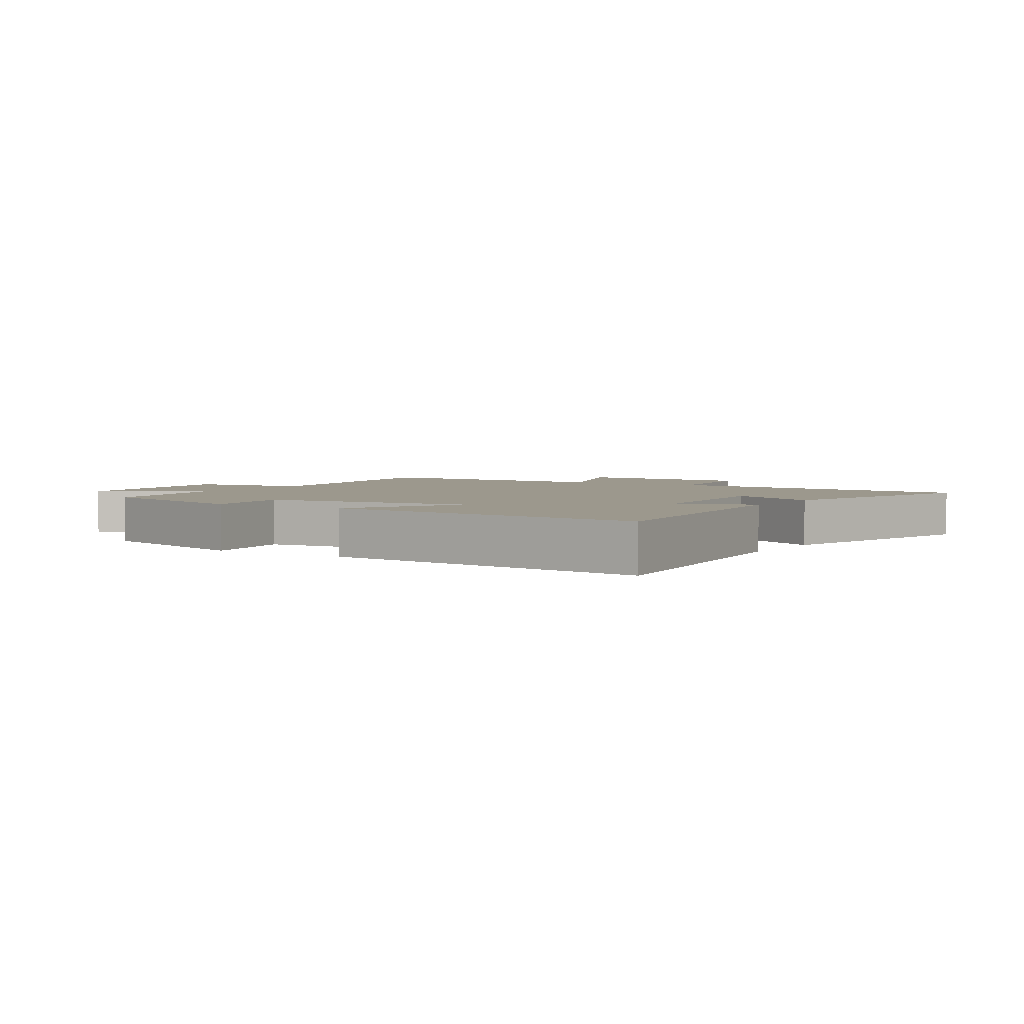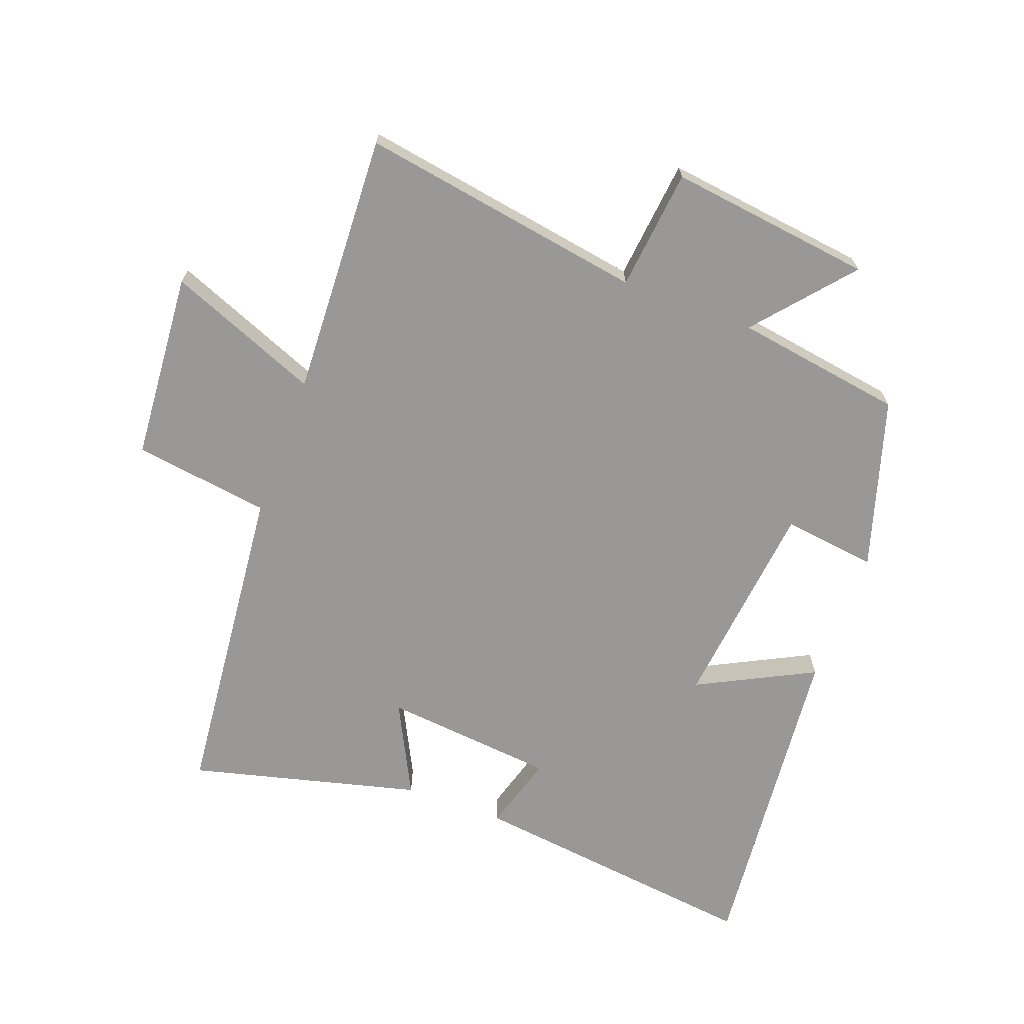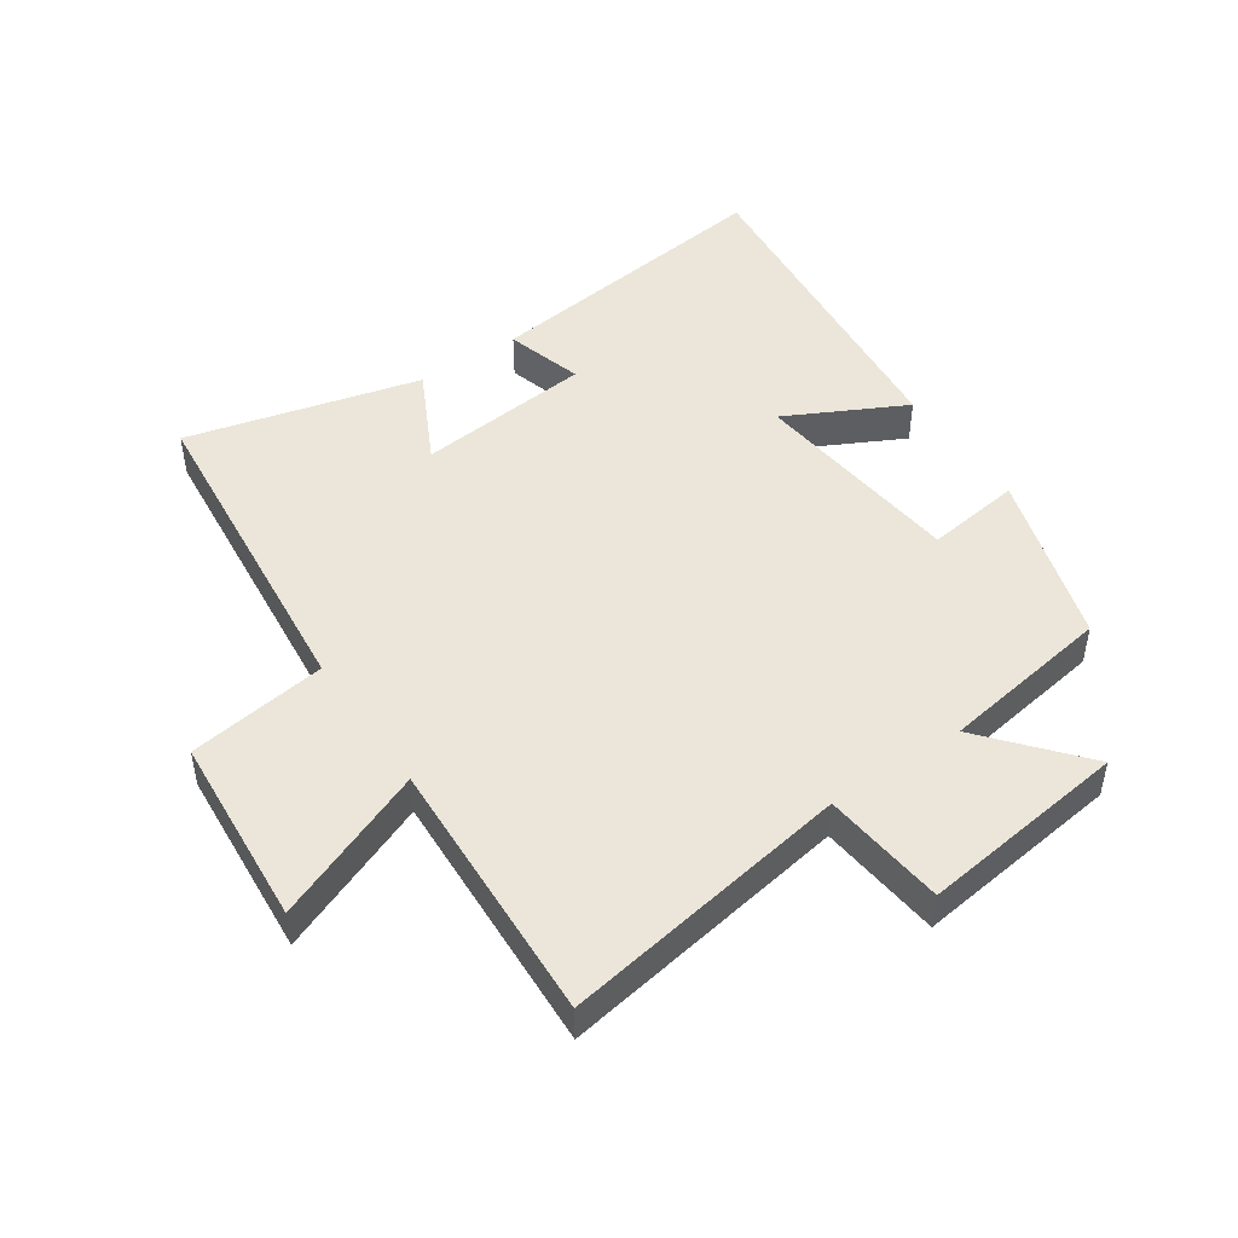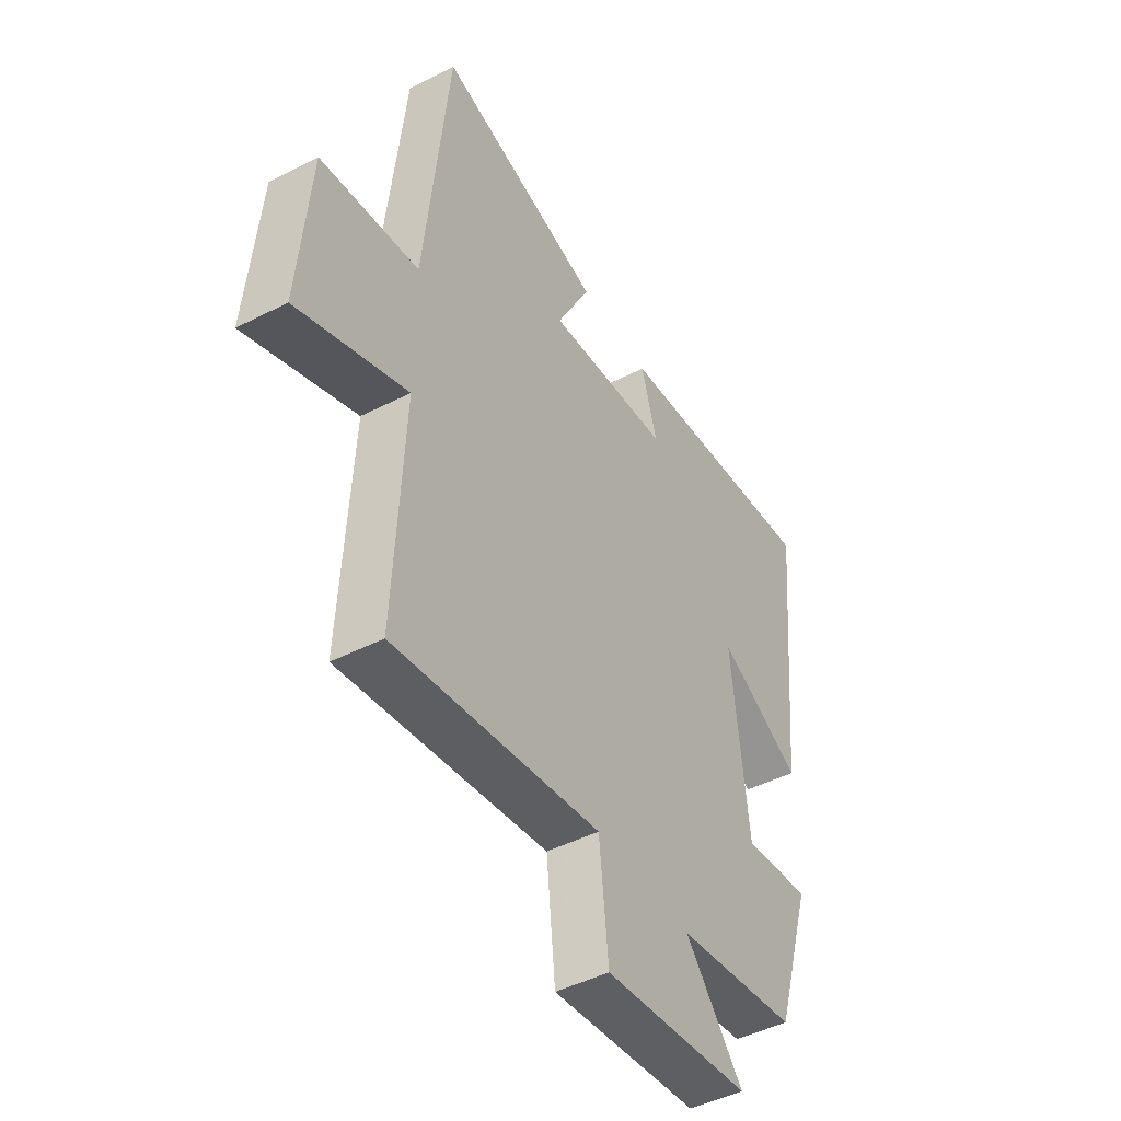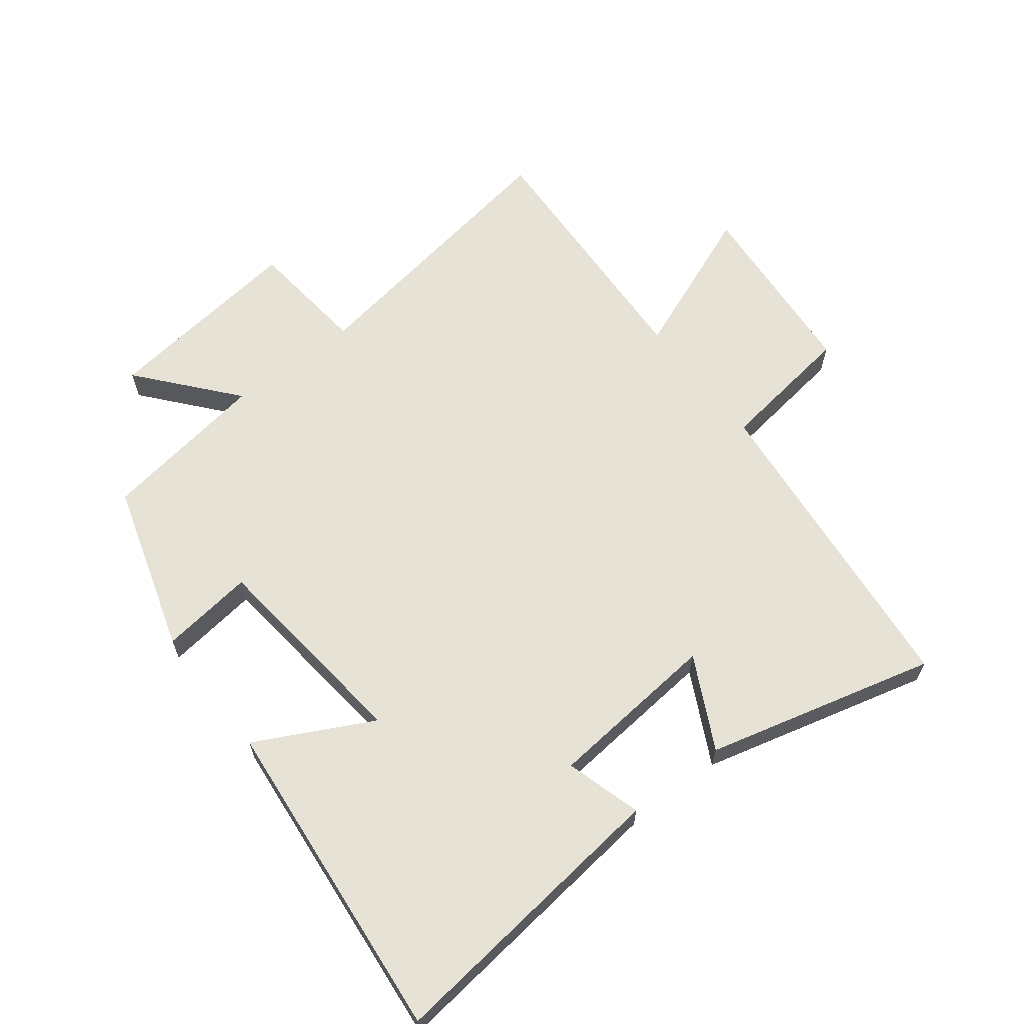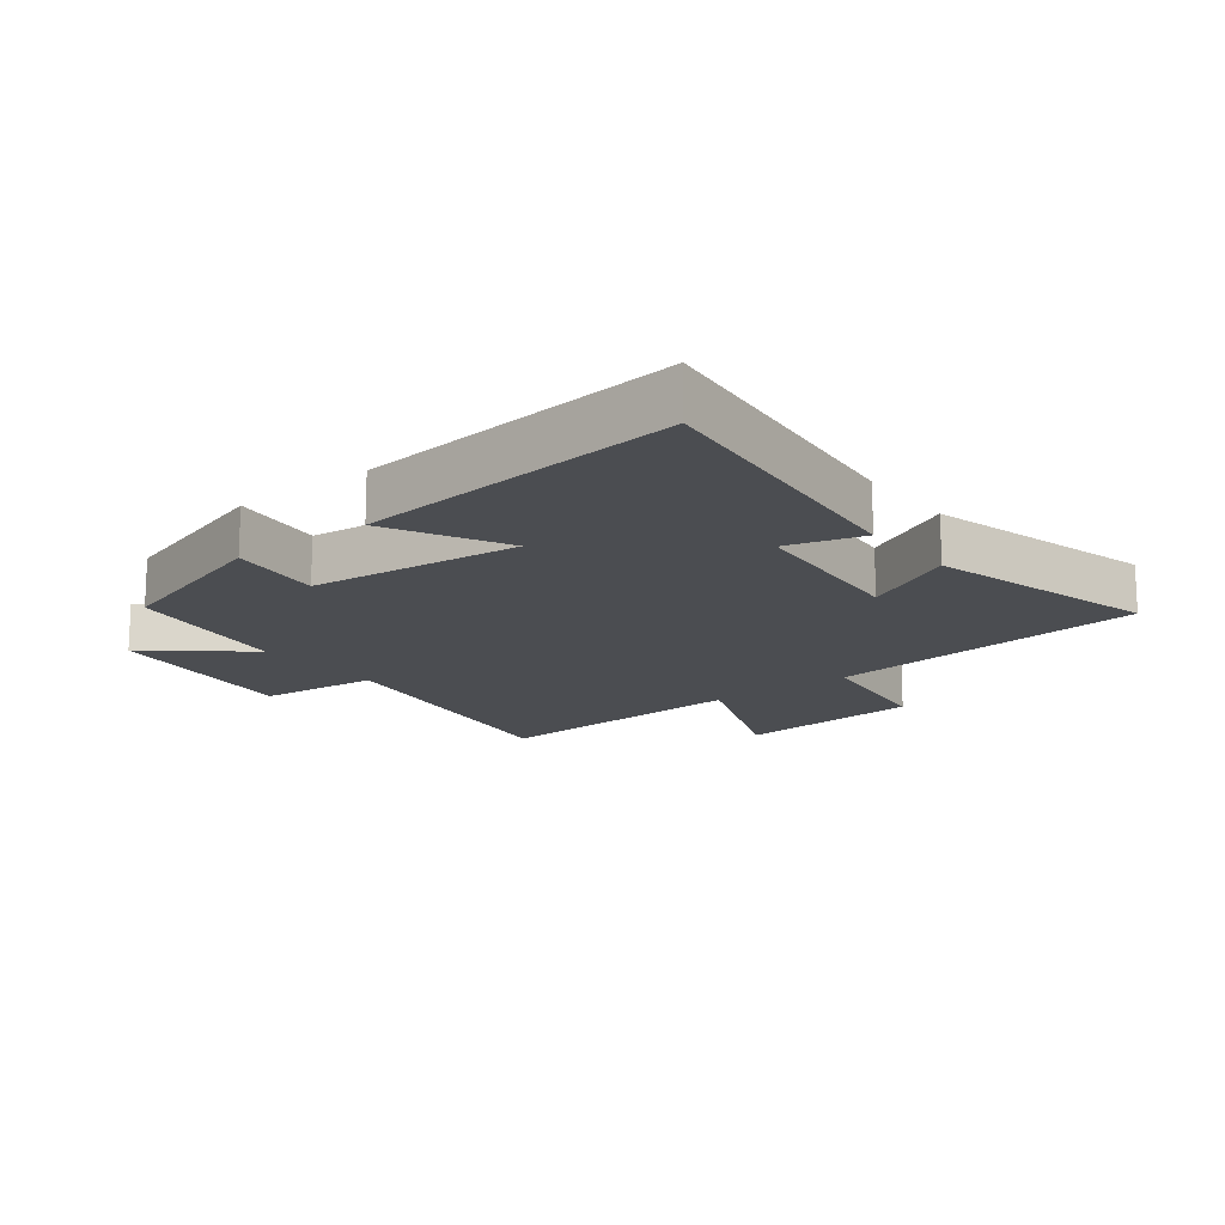
<metadata>
{"format":"obj","ext":"obj","renderer":"f3d","projection":"perspective","resolution":1024,"background":"white","views":[{"elev":3.1,"azim":-57.5,"up":"+Y"},{"elev":-68.6,"azim":159.5,"up":"+Y"},{"elev":47.9,"azim":145.6,"up":"+Y"},{"elev":-46.5,"azim":120.2,"up":"+Z"},{"elev":63.5,"azim":-37.7,"up":"+Y"},{"elev":-15.7,"azim":-51.9,"up":"+Y"}]}
</metadata>
<code>
v 0.52 0.07 -0.573
v 0.067 0.07 -0.5
v 0.047 0.07 -0.692
v -0.277 0.07 -0.652
v -0.149 0.07 -0.5
v -0.417 0.07 -0.459
v -0.5 0.07 -0.188
v -0.351 0.07 -0.207
v -0.315 0.07 0.129
v -0.5 0.07 0.034
v -0.551 0.07 0.555
v -0.082 0.07 0.5
v -0.117 0.07 0.379
v 0.157 0.07 0.353
v 0.082 0.07 0.5
v 0.447 0.07 0.594
v 0.5 0.07 0.08
v 0.717 0.07 0.05
v 0.741 0.07 -0.25
v 0.5 0.07 -0.154
v 0.52 0 -0.573
v 0.067 0 -0.5
v 0.047 0 -0.692
v -0.277 0 -0.652
v -0.149 0 -0.5
v -0.417 0 -0.459
v -0.5 0 -0.188
v -0.351 0 -0.207
v -0.315 0 0.129
v -0.5 0 0.034
v -0.551 0 0.555
v -0.082 0 0.5
v -0.117 0 0.379
v 0.157 0 0.353
v 0.082 0 0.5
v 0.447 0 0.594
v 0.5 0 0.08
v 0.717 0 0.05
v 0.741 0 -0.25
v 0.5 0 -0.154
f 17 18 19 20
f 15 16 17 20
f 14 15 20
f 13 14 20 1
f 10 11 12 13
f 9 10 13
f 8 9 13 1
f 5 6 7 8
f 2 3 4 5
f 2 5 8
f 1 2 8
f 40 39 38 37
f 40 37 36 35
f 40 35 34
f 21 40 34 33
f 33 32 31 30
f 33 30 29
f 21 33 29 28
f 28 27 26 25
f 25 24 23 22
f 28 25 22
f 28 22 21
f 1 21 22 2
f 2 22 23 3
f 3 23 24 4
f 4 24 25 5
f 5 25 26 6
f 6 26 27 7
f 7 27 28 8
f 8 28 29 9
f 9 29 30 10
f 10 30 31 11
f 11 31 32 12
f 12 32 33 13
f 13 33 34 14
f 14 34 35 15
f 15 35 36 16
f 16 36 37 17
f 17 37 38 18
f 18 38 39 19
f 19 39 40 20
f 20 40 21 1

</code>
